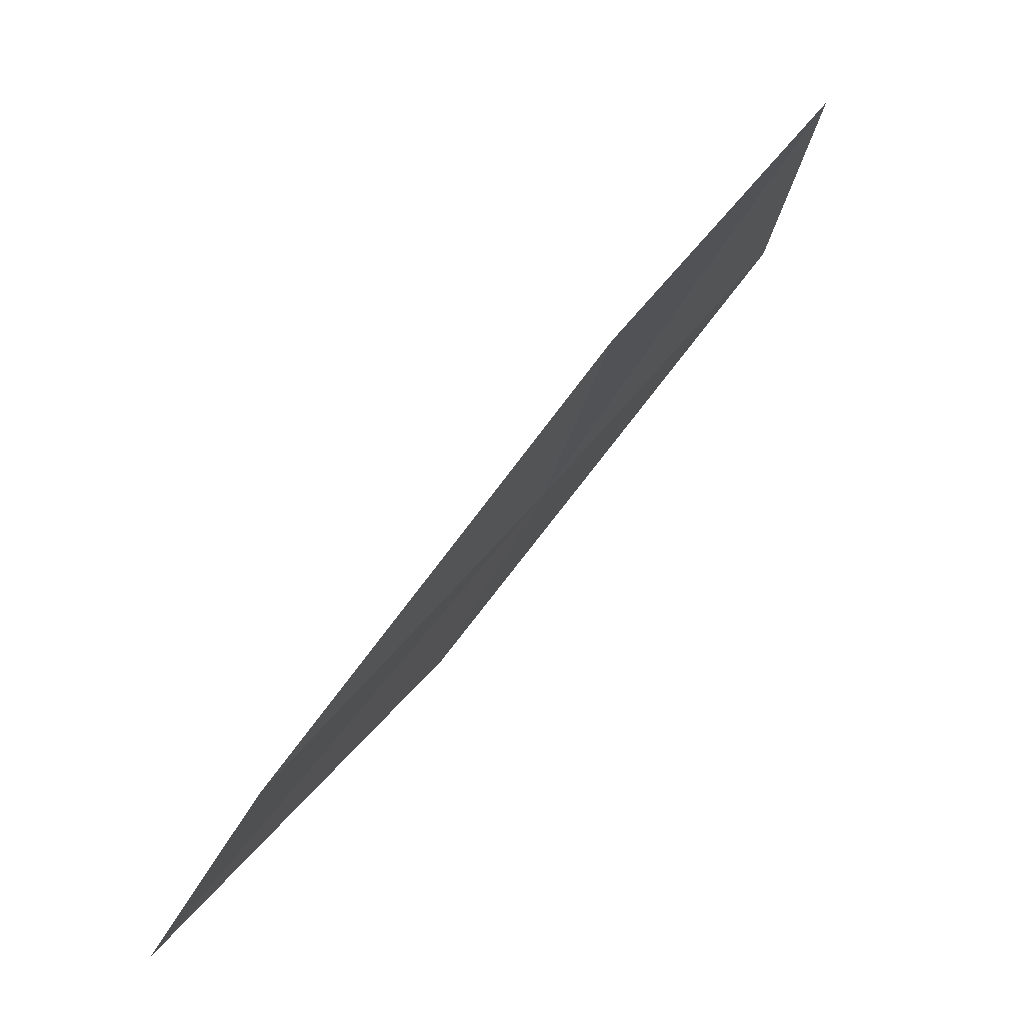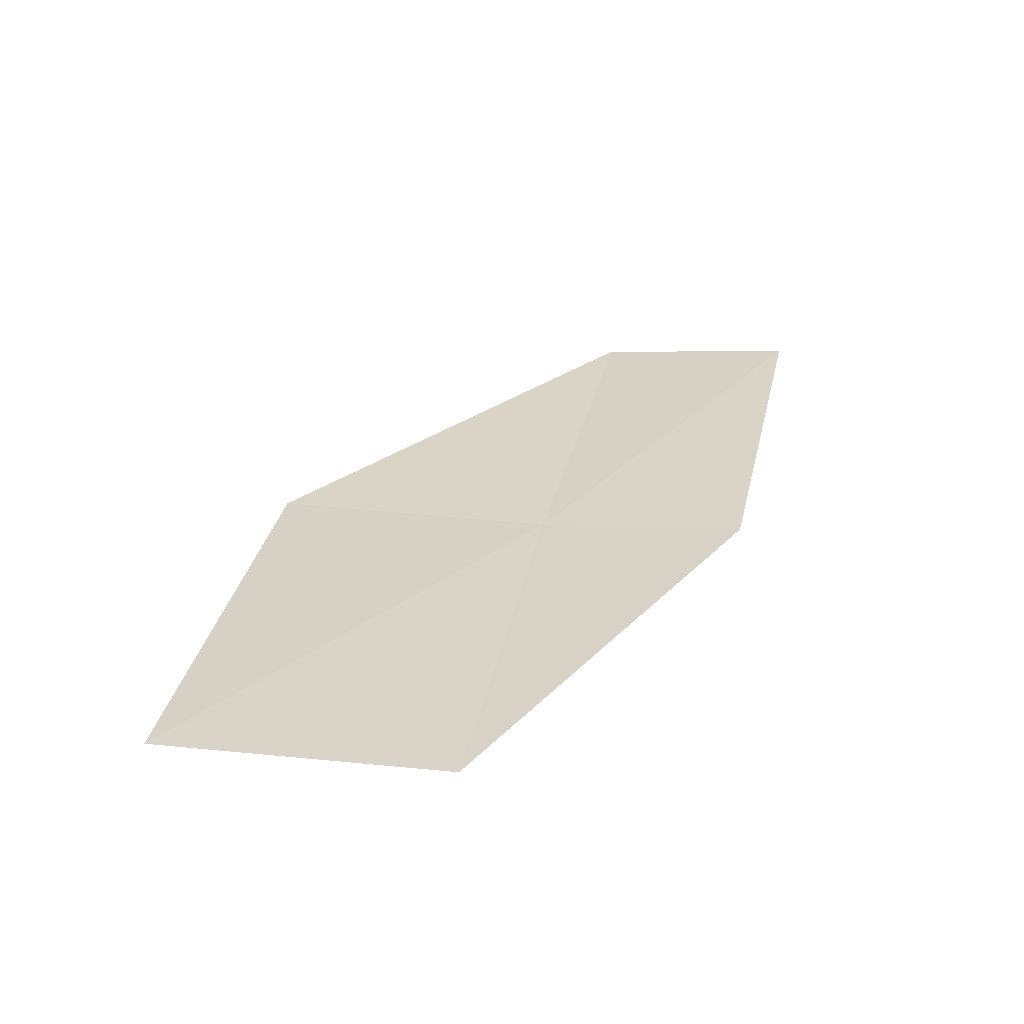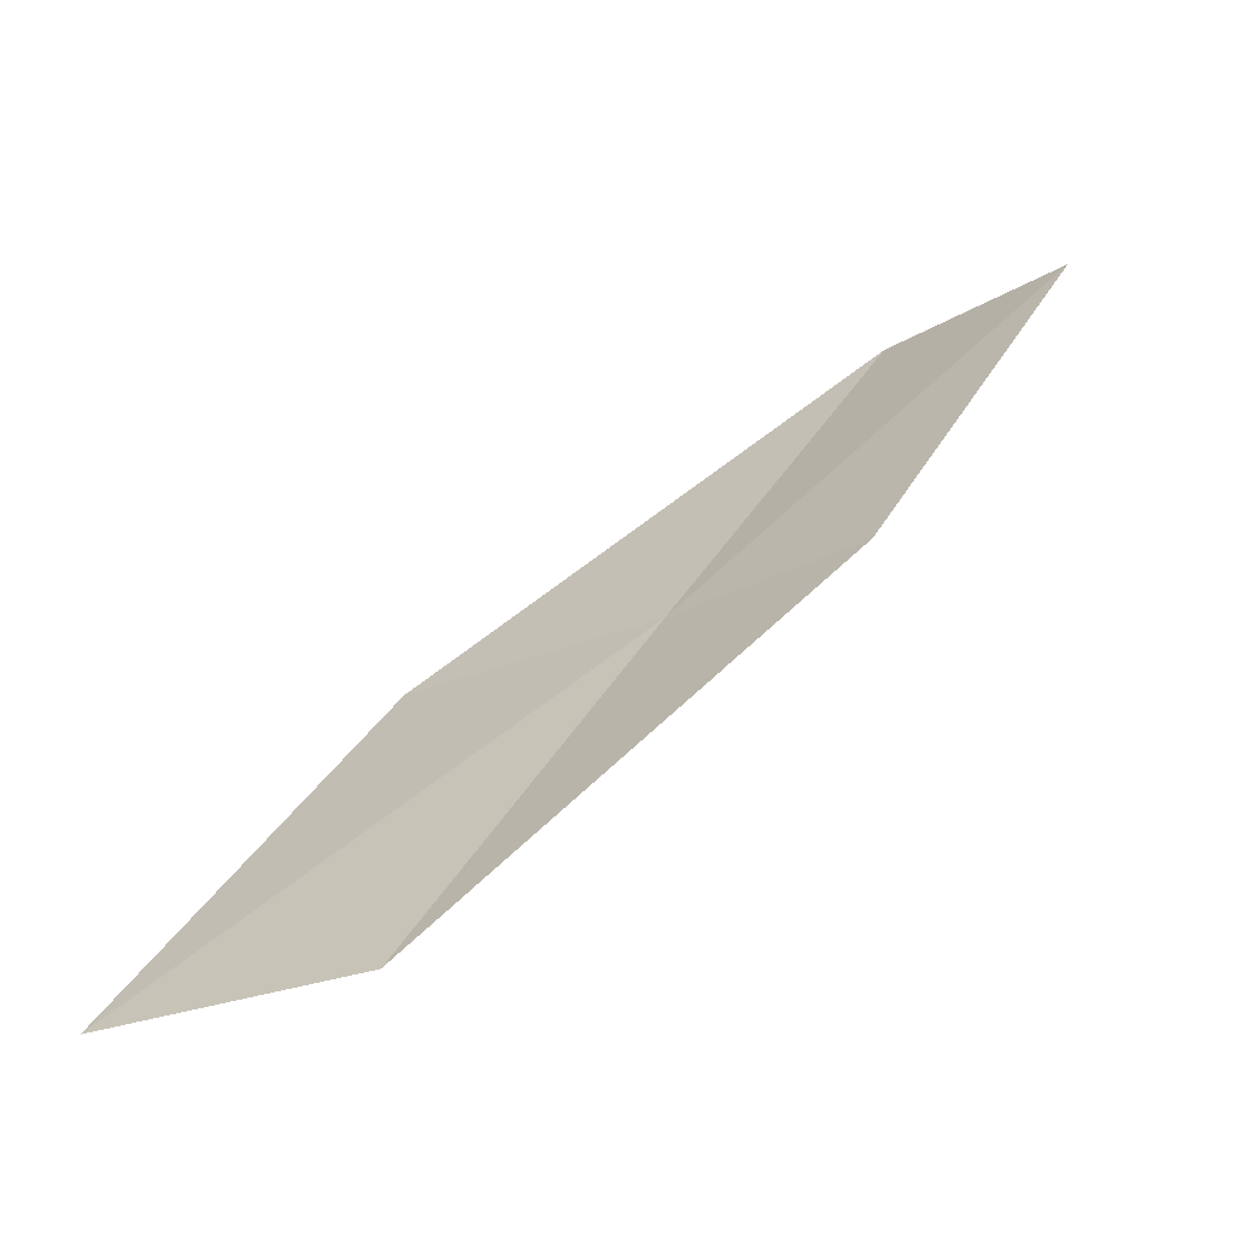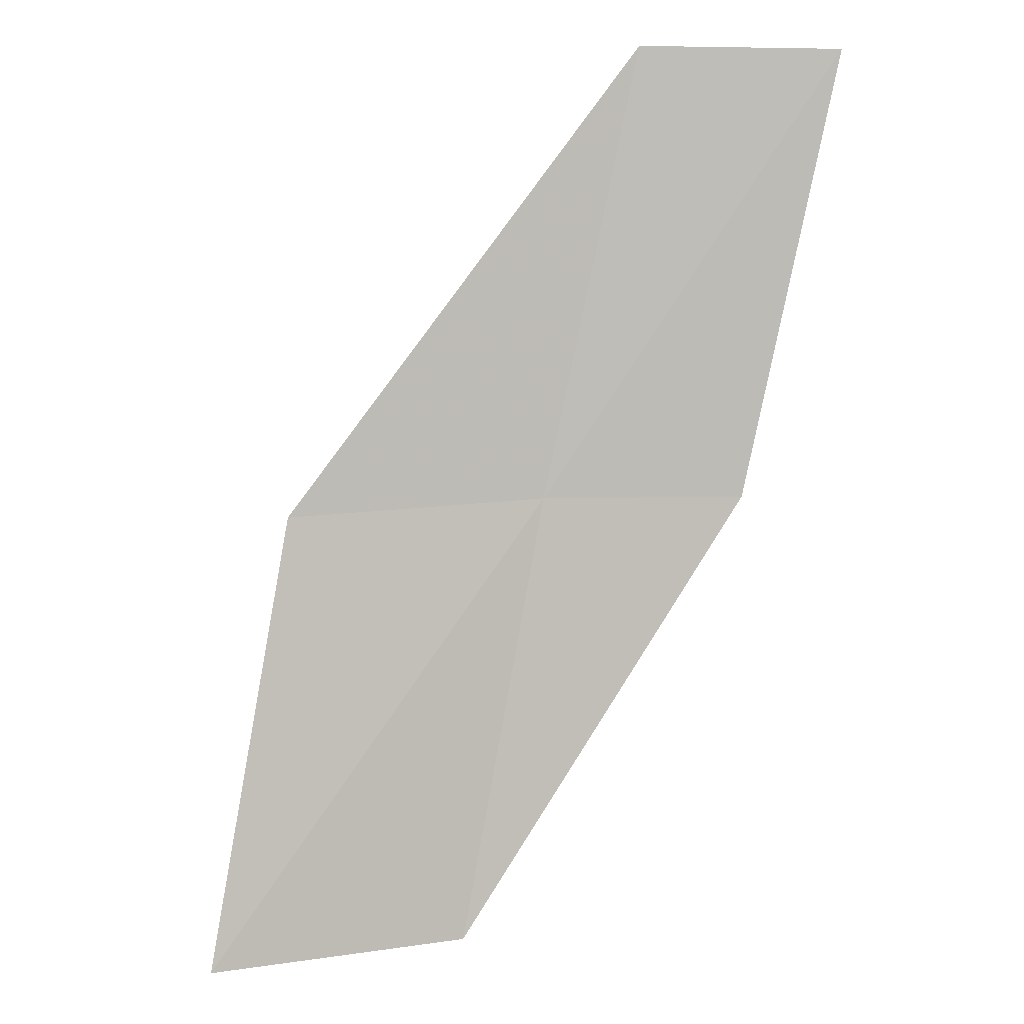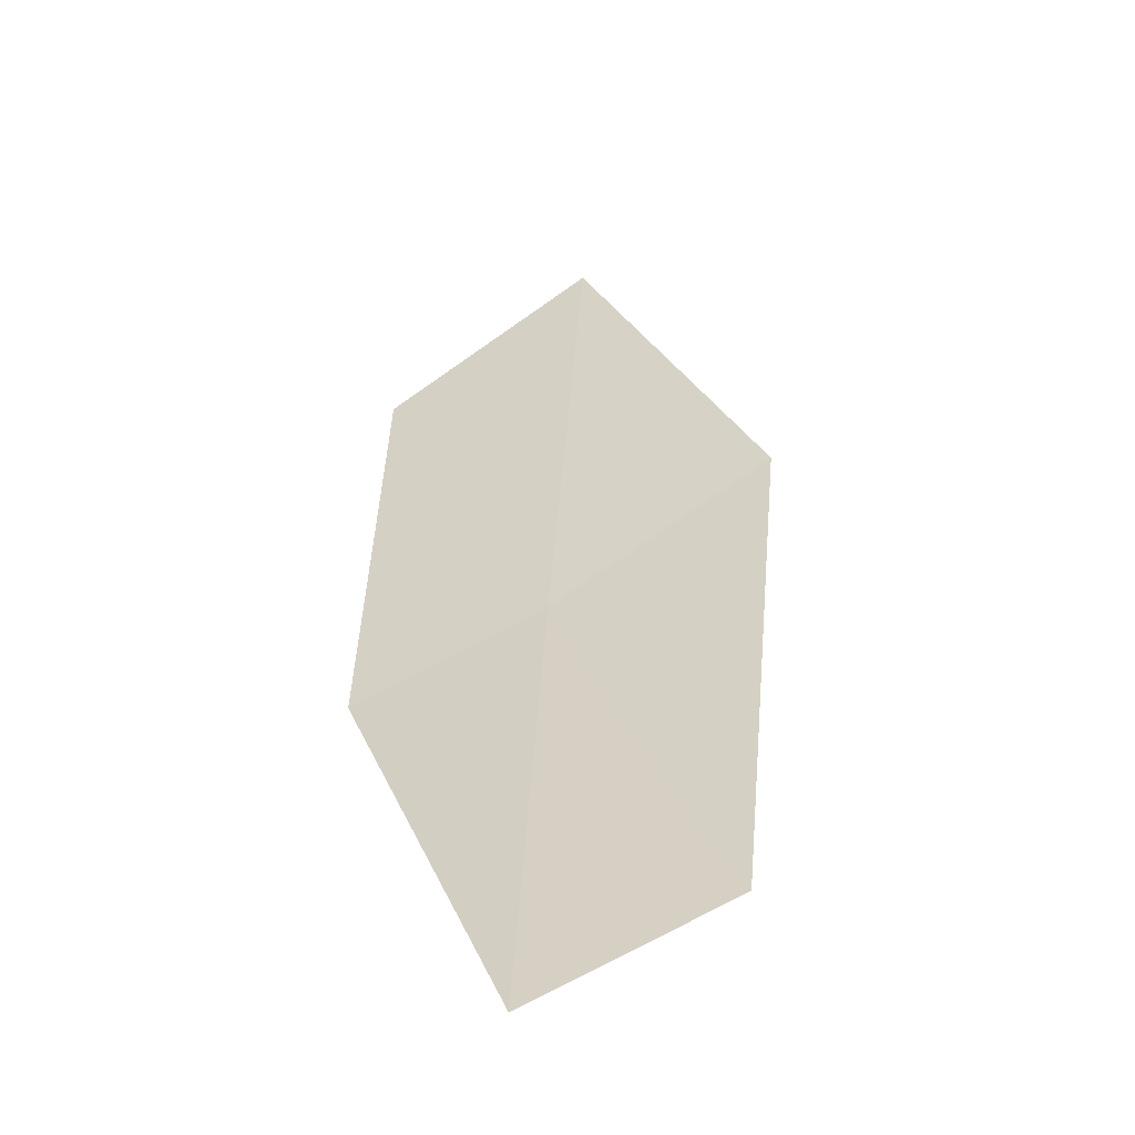
<metadata>
{"format":"obj","ext":"obj","renderer":"f3d","projection":"perspective","resolution":1024,"background":"white","views":[{"elev":-48.6,"azim":-80.3,"up":"+Z"},{"elev":-31.8,"azim":-154.9,"up":"+Z"},{"elev":-32.7,"azim":-116.7,"up":"+Z"},{"elev":35.9,"azim":-153.2,"up":"+Z"},{"elev":-8.2,"azim":-19.5,"up":"+Y"}]}
</metadata>
<code>
v 24.67 2.675 14
v 23.75 2.192 14
v 24.49 3.962 12
v 25.56 4.77 12
v 25.77 3.426 14
v 24.77 1.38 16
v 23.83 0.9464 16
f 1 2 3
f 1 3 4
f 1 4 5
f 1 5 6
f 1 6 7
f 1 7 2

</code>
